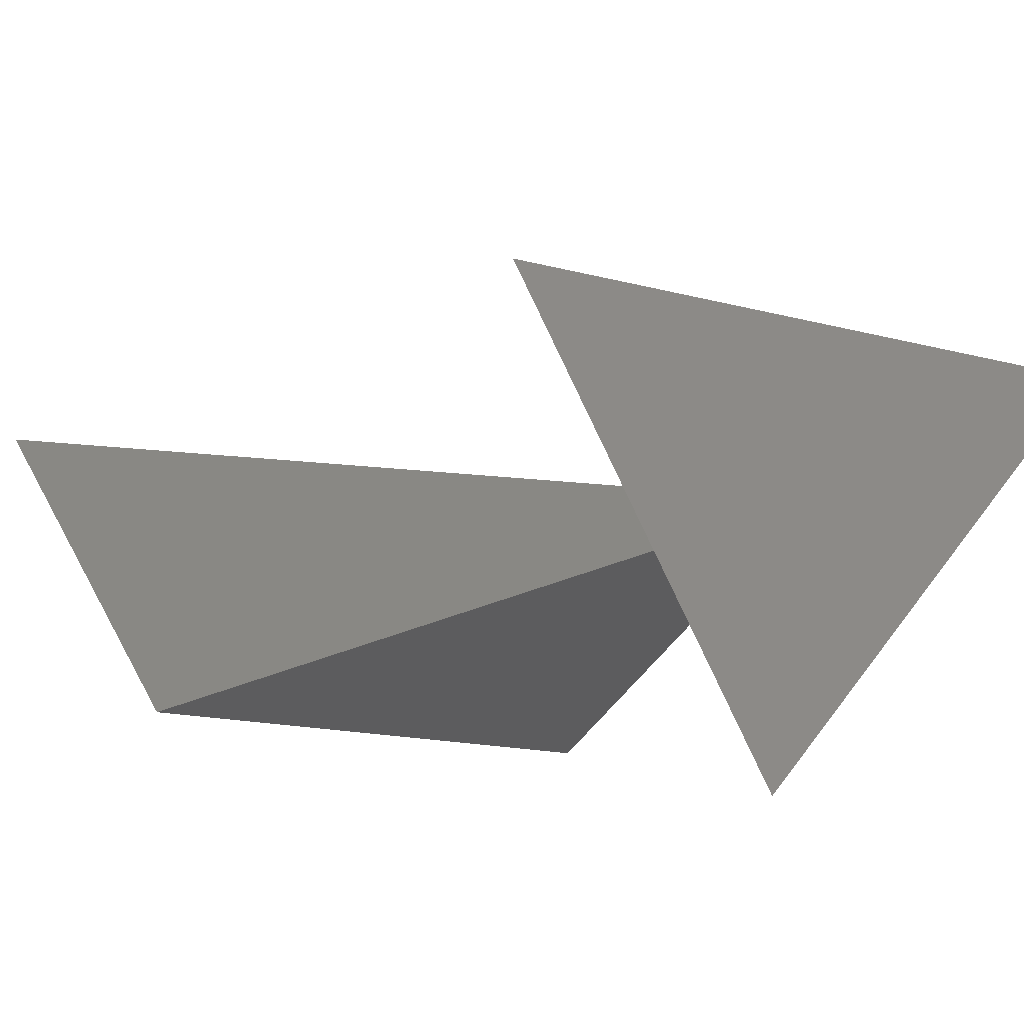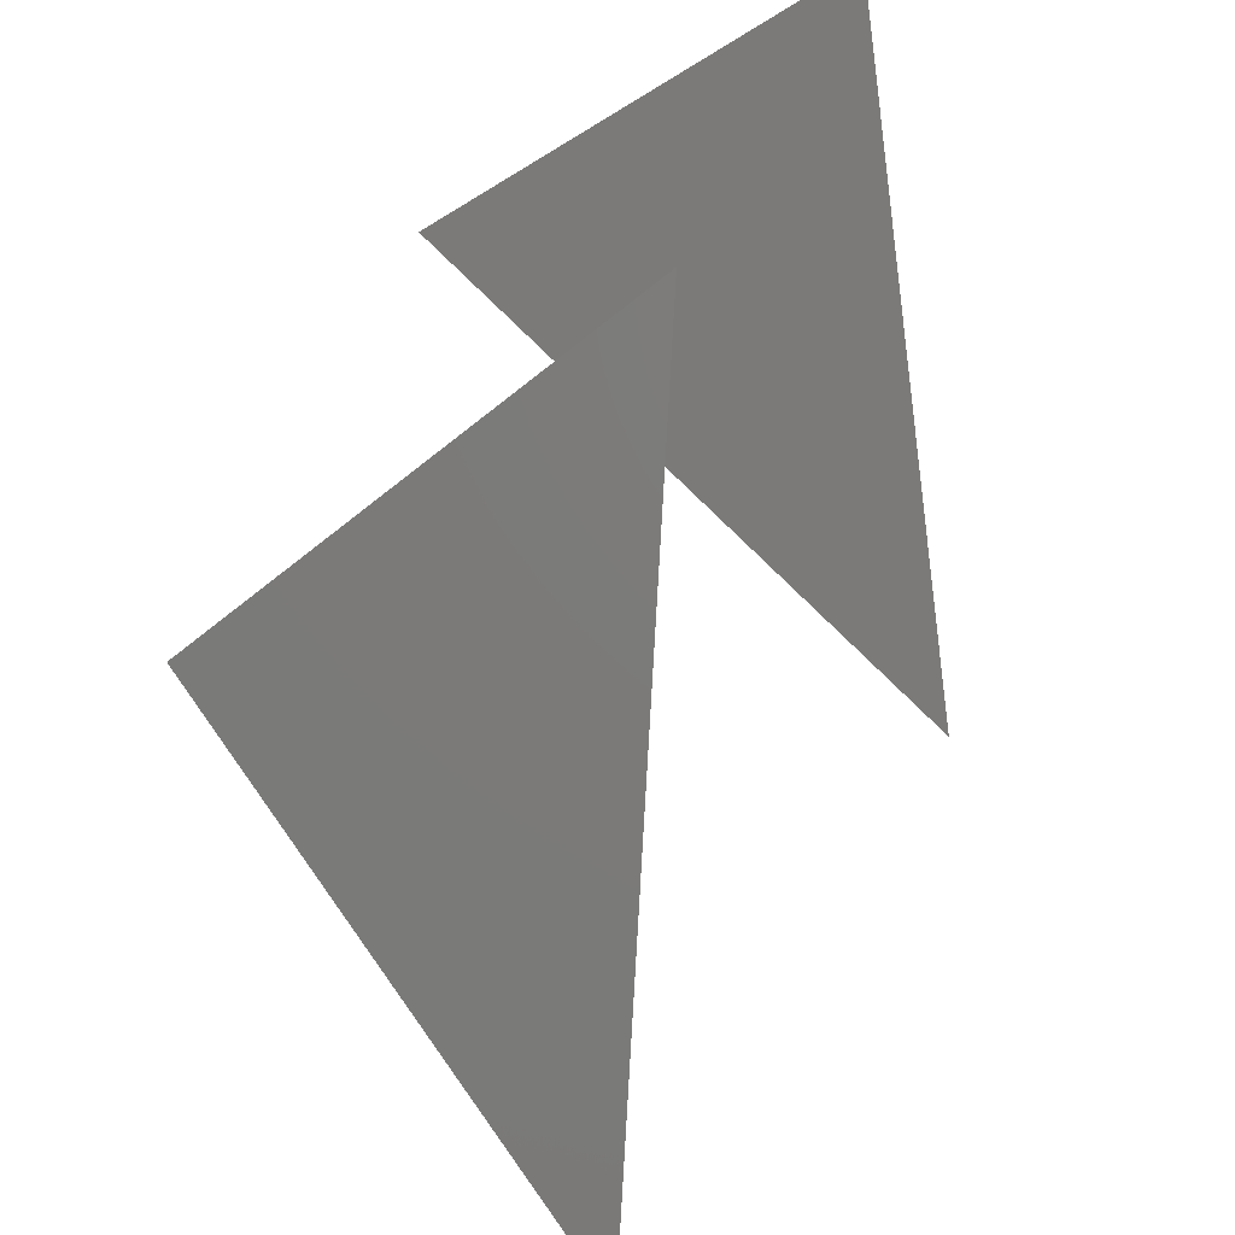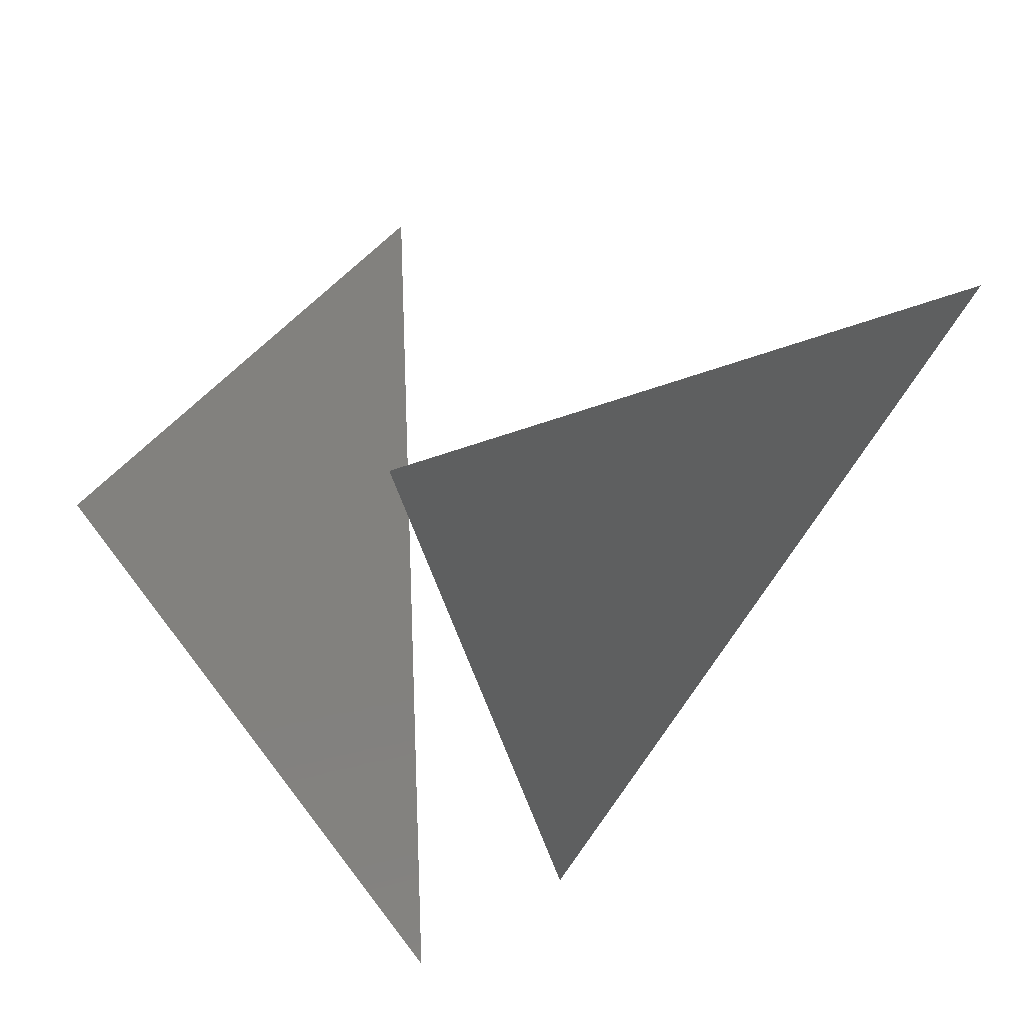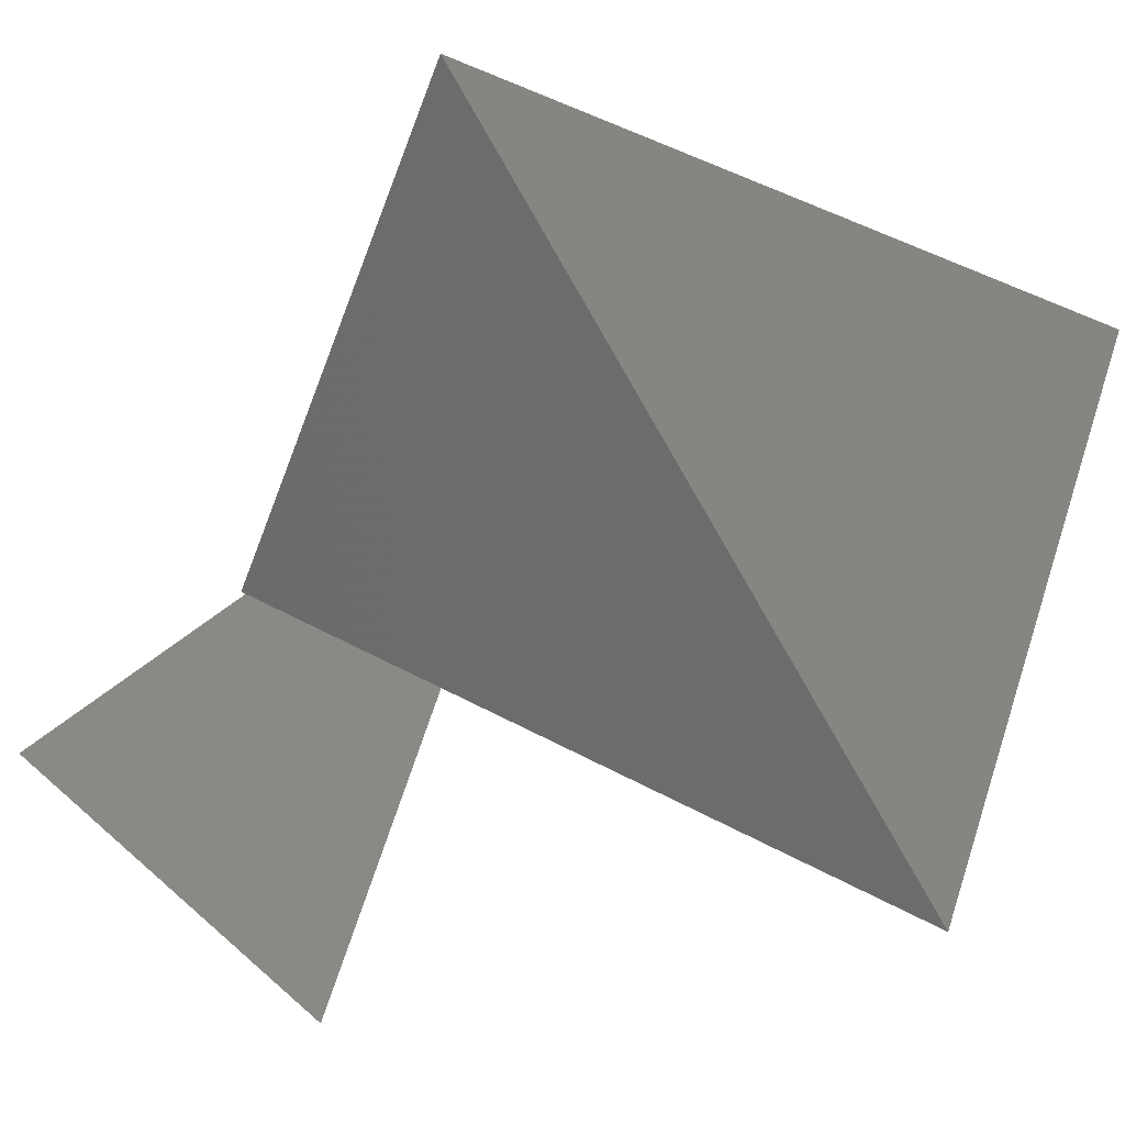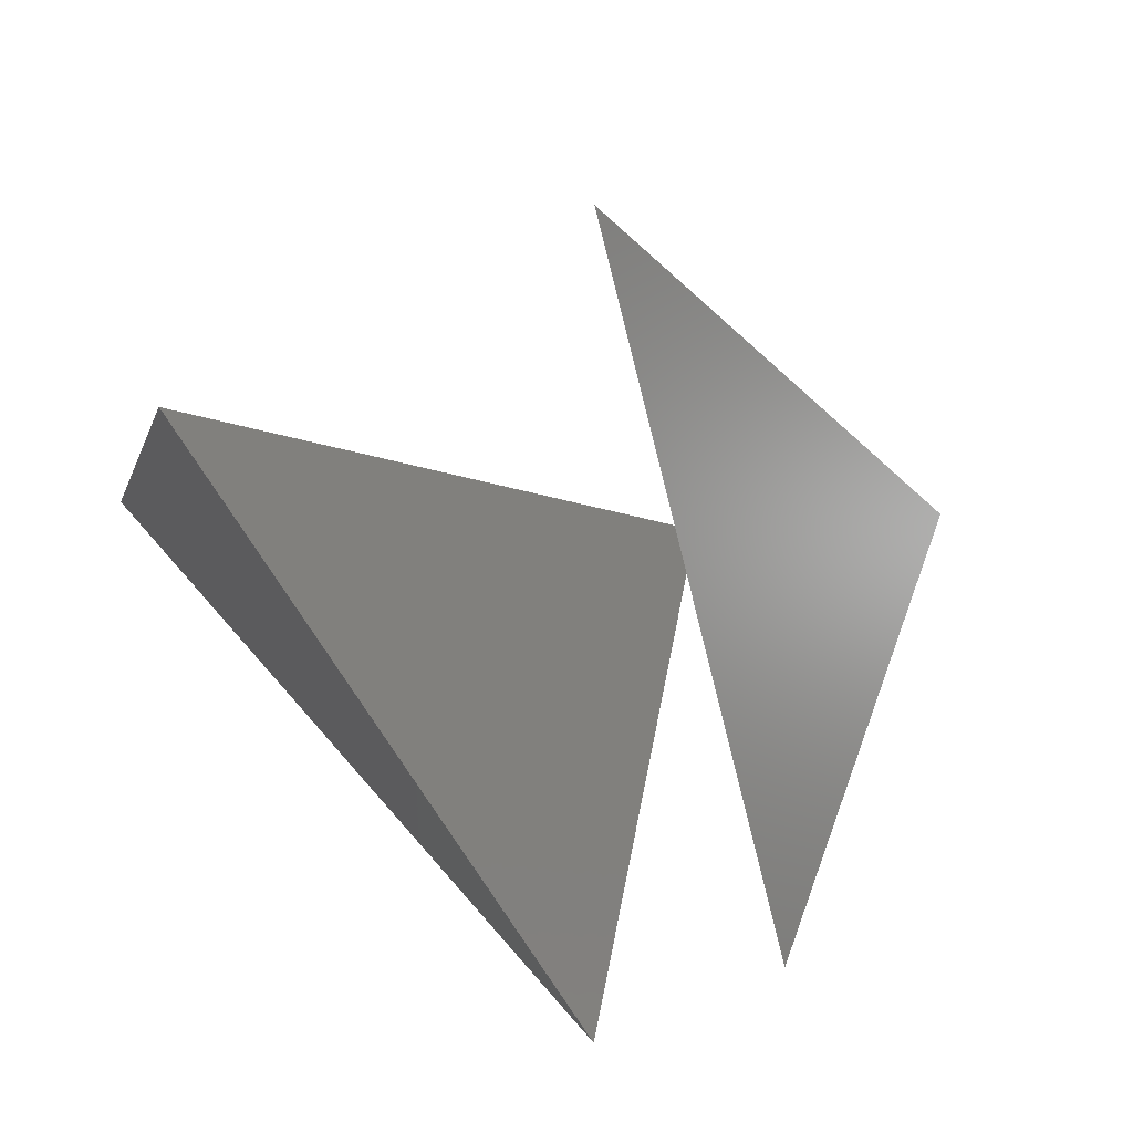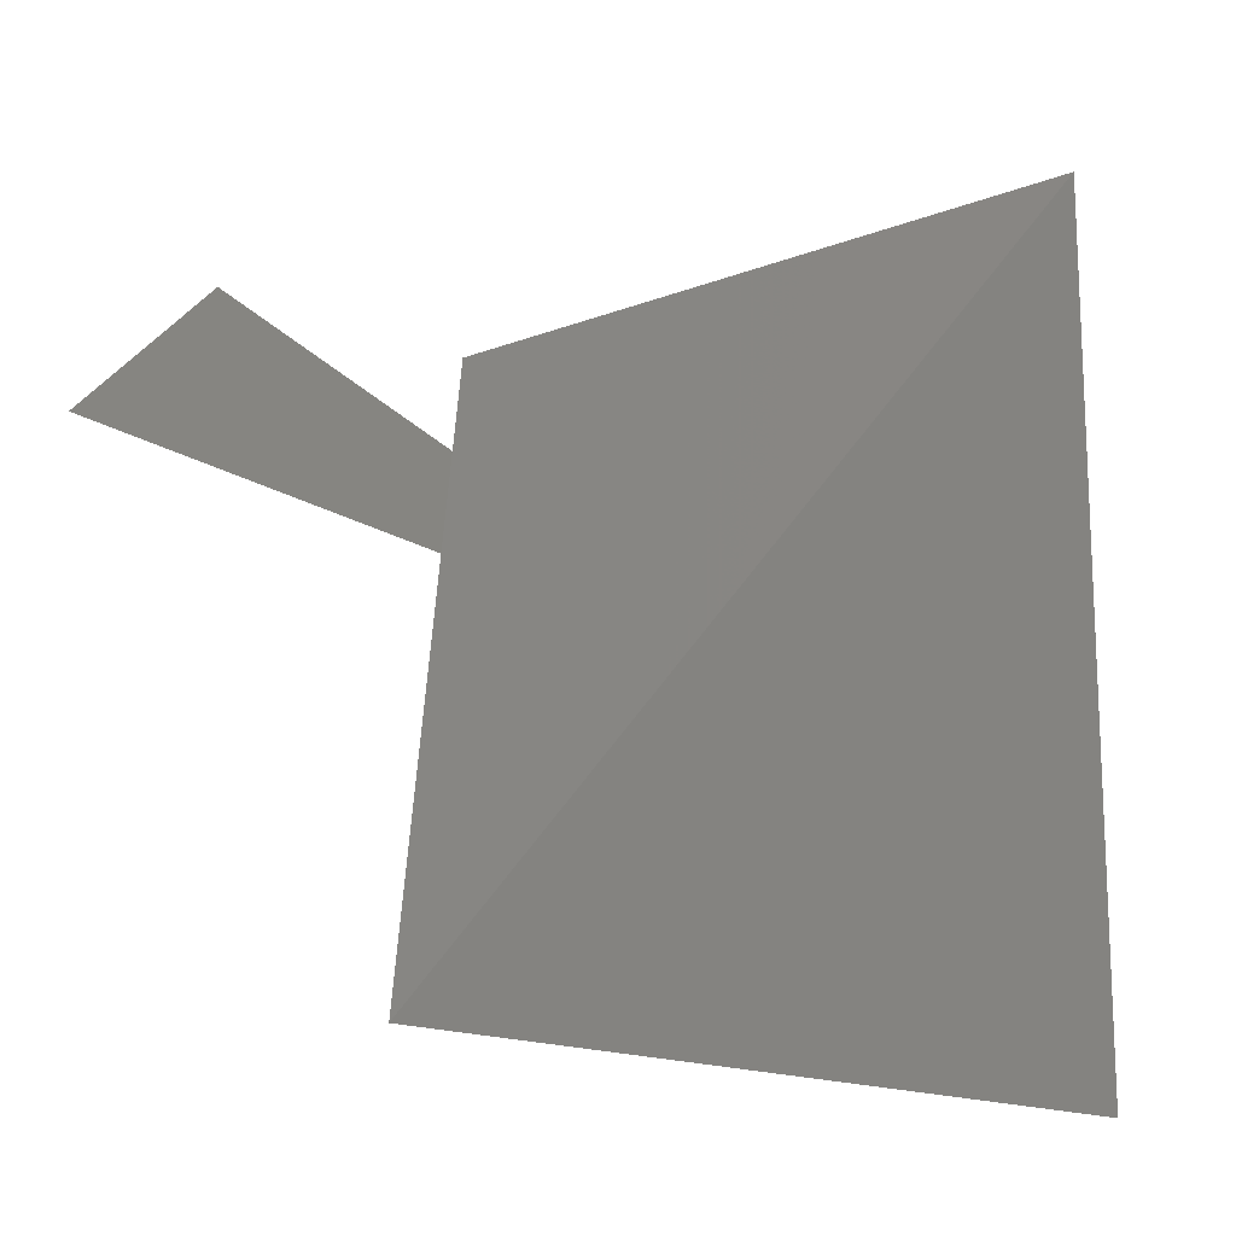
<metadata>
{"format":"stl","ext":"stl","renderer":"f3d","projection":"perspective","resolution":1024,"background":"white","views":[{"elev":-9.0,"azim":64.0,"up":"+Z"},{"elev":43.9,"azim":-74.4,"up":"+Y"},{"elev":64.4,"azim":137.5,"up":"+Y"},{"elev":-78.6,"azim":-112.0,"up":"+Z"},{"elev":-71.2,"azim":-26.0,"up":"+Y"},{"elev":-24.6,"azim":-172.2,"up":"+Y"}]}
</metadata>
<code>
# stl→obj: 7 verts, 6 faces
v 18.44 -2.479 1.129
v 18.45 -3.67 1.695
v 19.37 -3.67 1.112
v 19.38 -2.479 1.527
v 18.92 -2.842 2.035
v 19.81 -2.835 0.982
v 19.82 -2.221 1.686
f 1 2 3
f 2 1 4
f 2 4 3
f 5 6 7
f 3 4 1
f 6 5 7

</code>
